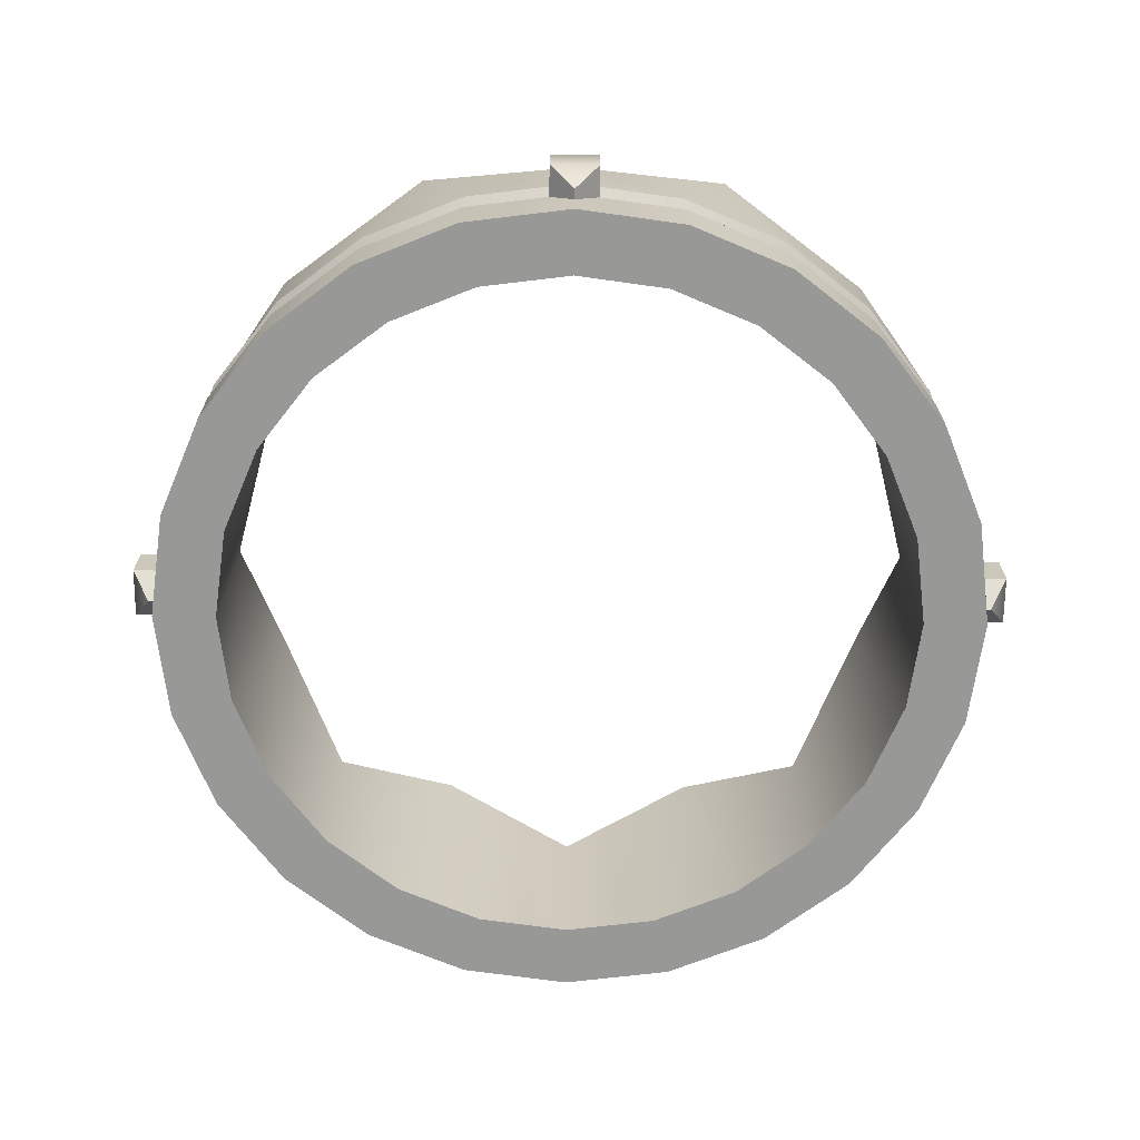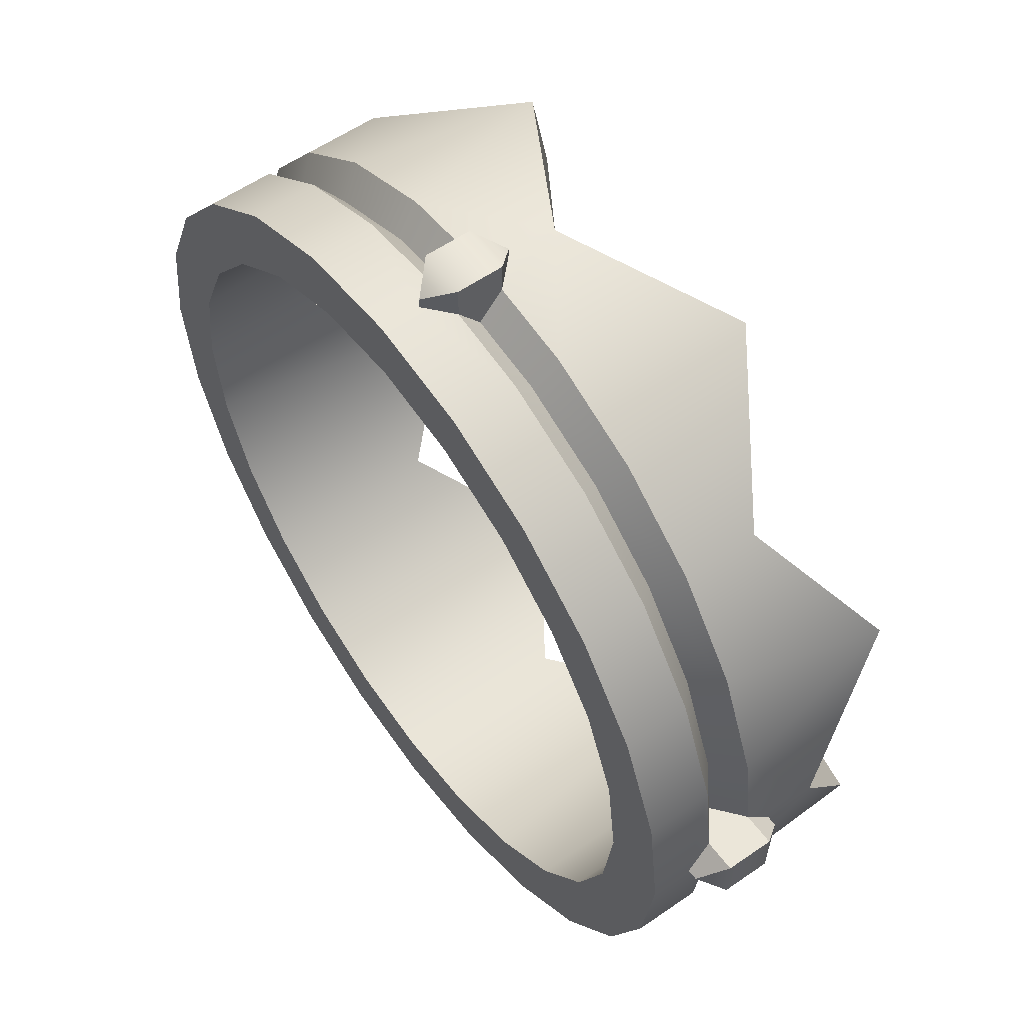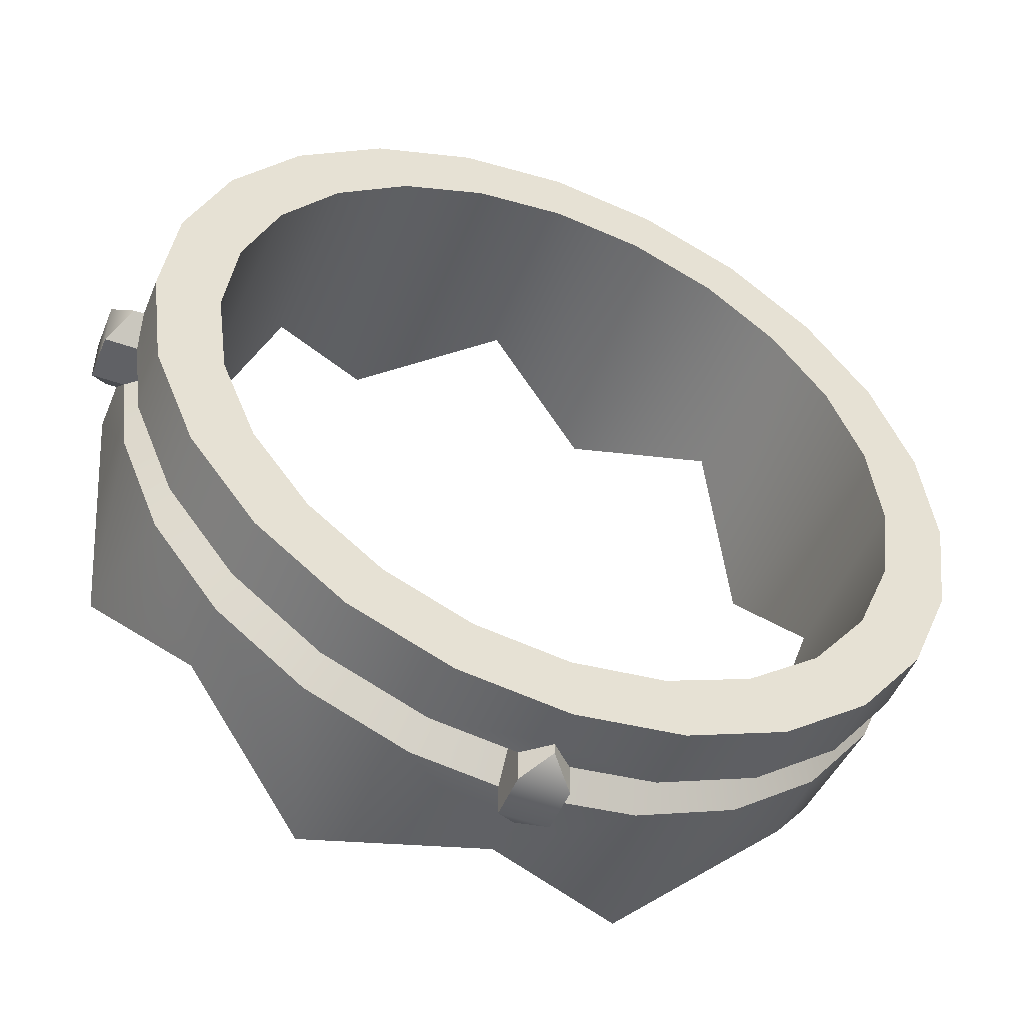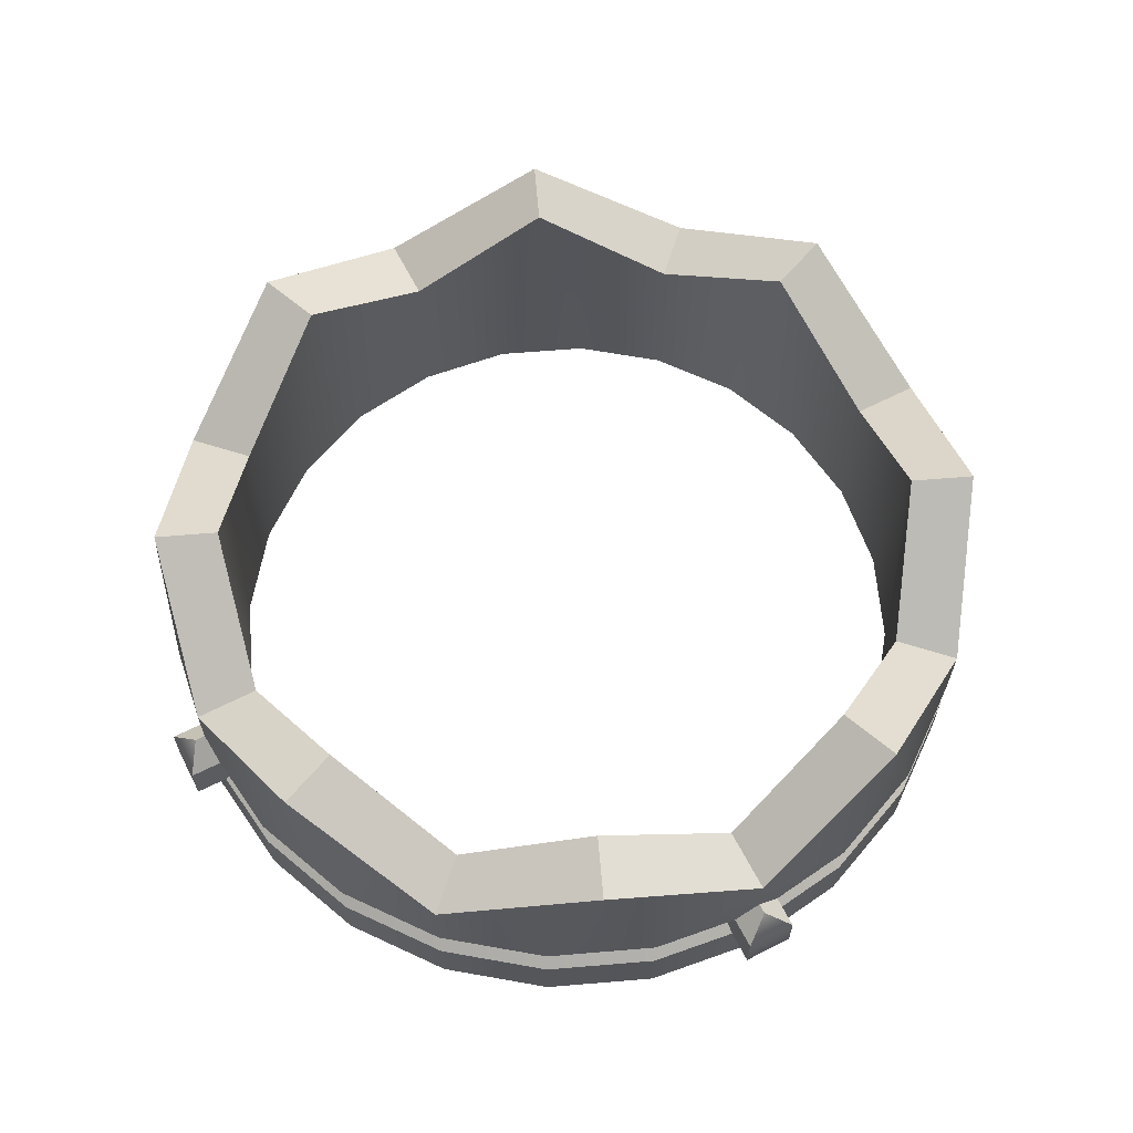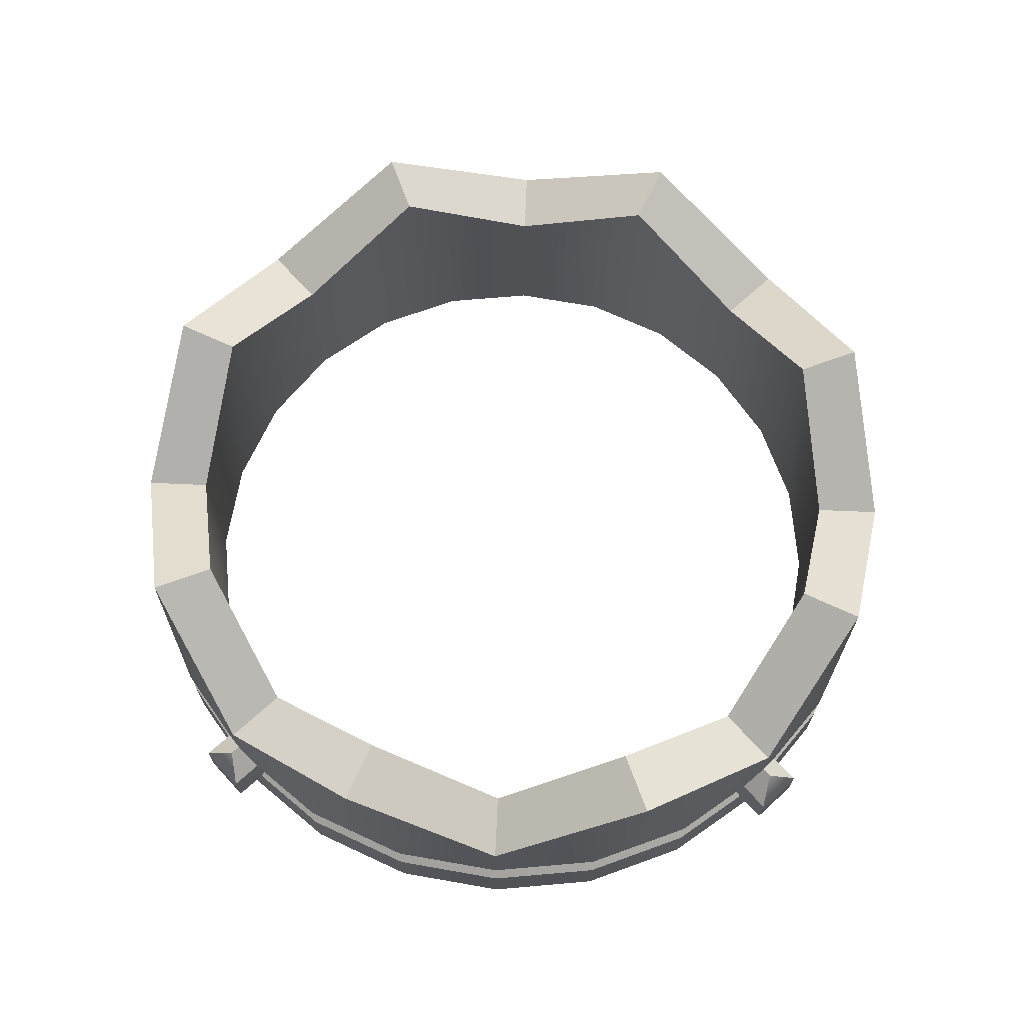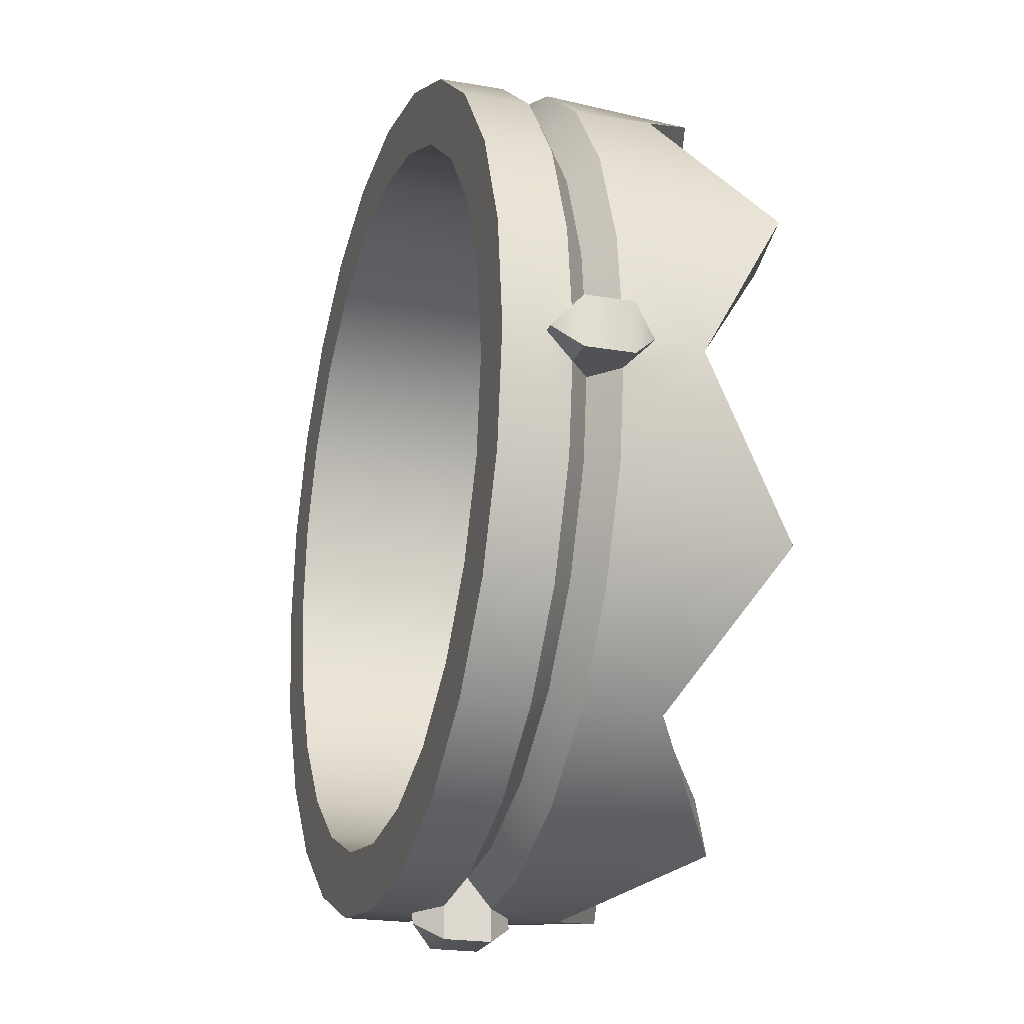
<metadata>
{"format":"obj","ext":"obj","renderer":"f3d","projection":"perspective","resolution":1024,"background":"white","views":[{"elev":-68.4,"azim":89.4,"up":"+Y"},{"elev":57.4,"azim":54.2,"up":"+Z"},{"elev":-49.7,"azim":-22.0,"up":"+Z"},{"elev":64.0,"azim":62.7,"up":"+Y"},{"elev":68.9,"azim":-42.5,"up":"+Y"},{"elev":-21.3,"azim":72.8,"up":"+Z"}]}
</metadata>
<code>
o crown_Cylinder.560
v -0.5782 0.07573 0.03146
v -0 0.1721 -0.5416
v 0.1402 0.07523 -0.5232
v 0.2055 0.2905 -0.4961
v 0.2708 0.07523 -0.469
v 0.383 0.07523 -0.383
v 0.383 0.1721 -0.383
v 0.469 0.07523 -0.2708
v 0.4961 0.2905 -0.2055
v 0.5232 0.07523 -0.1402
v -0.5782 0.07573 -0.03146
v 0.5416 0.1721 -0
v 0.5232 0.07523 0.1402
v 0.4961 0.2905 0.2055
v 0.469 0.07523 0.2708
v 0.383 0.07523 0.383
v 0.383 0.1721 0.383
v 0.2708 0.07523 0.469
v 0.2055 0.2905 0.4961
v 0.1402 0.07523 0.5232
v -0.5548 0.1073 0
v 0 0.1721 0.5416
v -0.1402 0.07523 0.5232
v -0.2055 0.2905 0.4961
v -0.2708 0.07523 0.469
v -0.383 0.07523 0.383
v -0.383 0.1721 0.383
v -0.469 0.07523 0.2708
v -0.4961 0.2905 0.2055
v -0.5232 0.07523 0.1402
v 0.03146 0.07573 0.5782
v -0.5416 0.1721 0
v -0.5232 0.07523 -0.1402
v -0.4961 0.2905 -0.2055
v -0.469 0.07523 -0.2708
v -0.383 0.07523 -0.383
v -0.383 0.1721 -0.383
v -0.2708 0.07523 -0.469
v -0.2055 0.2905 -0.4961
v -0.1402 0.07523 -0.5232
v 0.174 0.2905 -0.4202
v -0 0.1721 -0.4587
v 0.3244 0.1721 -0.3244
v 0.4202 0.2905 -0.174
v 0.4587 0.1721 0
v 0.4202 0.2905 0.174
v 0.3244 0.1721 0.3244
v 0.174 0.2905 0.4202
v 0 0.1721 0.4587
v -0.174 0.2905 0.4202
v -0.3244 0.1721 0.3244
v -0.4202 0.2905 0.174
v -0.4587 0.1721 0
v -0.4202 0.2905 -0.174
v -0.3244 0.1721 -0.3244
v -0.174 0.2905 -0.4202
v -0.03146 0.07573 0.5782
v 0.1306 0.04444 -0.4876
v 0.2524 0.04444 -0.4371
v 0.3569 0.04444 -0.3569
v 0.4371 0.04444 -0.2524
v 0.4876 0.04444 -0.1306
v 0 0.1073 0.5548
v 0.4876 0.04444 0.1306
v 0.4371 0.04444 0.2524
v 0.3569 0.04444 0.3569
v 0.2524 0.04444 0.4371
v 0.1306 0.04444 0.4876
v 0.5782 0.07573 -0.03146
v -0.1306 0.04444 0.4876
v -0.2524 0.04444 0.4371
v -0.3569 0.04444 0.3569
v -0.4371 0.04444 0.2524
v -0.4876 0.04444 0.1306
v 0.5782 0.07573 0.03146
v -0.4876 0.04444 -0.1306
v -0.4371 0.04444 -0.2524
v -0.3569 0.04444 -0.3569
v -0.2524 0.04444 -0.4371
v -0.1306 0.04444 -0.4876
v 0.5548 0.1073 -0
v 0.1402 0.01549 -0.5232
v 0.2708 0.01549 -0.469
v 0.383 0.01549 -0.383
v 0.469 0.01549 -0.2708
v 0.5232 0.01549 -0.1402
v -0.03146 0.07573 -0.5782
v 0.5232 0.01549 0.1402
v 0.469 0.01549 0.2708
v 0.383 0.01549 0.383
v 0.2708 0.01549 0.469
v 0.1402 0.01549 0.5232
v 0.03146 0.07573 -0.5782
v -0.1402 0.01549 0.5232
v -0.2708 0.01549 0.469
v -0.383 0.01549 0.383
v -0.469 0.01549 0.2708
v -0.5232 0.01549 0.1402
v -0 0.1073 -0.5548
v -0.5232 0.01549 -0.1402
v -0.469 0.01549 -0.2708
v -0.383 0.01549 -0.383
v -0.2708 0.01549 -0.469
v -0.1402 0.01549 -0.5232
v -0 -0.06709 -0.5416
v 0.1402 -0.06709 -0.5232
v 0.2708 -0.06709 -0.469
v 0.383 -0.06709 -0.383
v 0.469 -0.06709 -0.2708
v 0.5232 -0.06709 -0.1402
v 0.5416 -0.06709 -0
v 0.5232 -0.06709 0.1402
v 0.469 -0.06709 0.2708
v 0.383 -0.06709 0.383
v 0.2708 -0.06709 0.469
v 0.1402 -0.06709 0.5232
v 0 -0.06709 0.5416
v -0.1402 -0.06709 0.5232
v -0.2708 -0.06709 0.469
v -0.383 -0.06709 0.383
v -0.469 -0.06709 0.2708
v -0.5232 -0.06709 0.1402
v -0.5416 -0.06709 0
v -0.5232 -0.06709 -0.1402
v -0.469 -0.06709 -0.2708
v -0.383 -0.06709 -0.383
v -0.2708 -0.06709 -0.469
v -0.1402 -0.06709 -0.5232
v -0 -0.06709 -0.4587
v 0.1187 -0.06709 -0.4431
v 0.2294 -0.06709 -0.3973
v 0.3244 -0.06709 -0.3244
v 0.3973 -0.06709 -0.2294
v 0.4431 -0.06709 -0.1187
v 0.4587 -0.06709 0
v 0.4431 -0.06709 0.1187
v 0.3973 -0.06709 0.2294
v 0.3244 -0.06709 0.3244
v 0.2294 -0.06709 0.3973
v 0.1187 -0.06709 0.4431
v 0 -0.06709 0.4587
v -0.1187 -0.06709 0.4431
v -0.2294 -0.06709 0.3973
v -0.3244 -0.06709 0.3244
v -0.3973 -0.06709 0.2294
v -0.4431 -0.06709 0.1187
v -0.4587 -0.06709 0
v -0.4431 -0.06709 -0.1187
v -0.3973 -0.06709 -0.2294
v -0.3244 -0.06709 -0.3244
v -0.2294 -0.06709 -0.3973
v -0.1187 -0.06709 -0.4431
v 0.03146 0.07523 -0.5375
v -0.03146 0.07523 -0.5375
v -0 0.1068 -0.5416
v 0.5375 0.07523 0.03146
v 0.5375 0.07523 -0.03146
v 0.5416 0.1068 -0
v -0.03146 0.07523 0.5375
v 0.03146 0.07523 0.5375
v 0 0.1068 0.5416
v -0.5375 0.07523 -0.03146
v -0.5375 0.07523 0.03146
v -0.5416 0.1068 0
v -0.03146 0.04444 -0.5006
v 0.03146 0.04444 -0.5006
v 0.5006 0.04444 -0.03146
v 0.5006 0.04444 0.03146
v -0.03146 0.04444 0.5006
v 0.03146 0.04444 0.5006
v -0.5006 0.04444 -0.03146
v -0.5006 0.04444 0.03146
v -0.03146 0.01549 -0.5375
v 0.03146 0.01549 -0.5375
v -0 -0.01607 -0.5416
v 0.5375 0.01549 -0.03146
v 0.5375 0.01549 0.03146
v 0.5416 -0.01607 -0
v 0.03146 0.01549 0.5375
v -0.03146 0.01549 0.5375
v 0 -0.01607 0.5416
v -0.5375 0.01549 0.03146
v -0.5375 0.01549 -0.03146
v -0.5416 -0.01607 0
v -0 -0.01557 -0.5548
v -0.03146 0.01599 -0.5782
v 0.03146 0.01599 -0.5782
v 0.5548 -0.01557 -0
v 0.5782 0.01599 -0.03146
v 0.5782 0.01599 0.03146
v 0 -0.01557 0.5548
v 0.03146 0.01599 0.5782
v -0.03146 0.01599 0.5782
v -0.5548 -0.01557 0
v -0.5782 0.01599 0.03146
v -0.5782 0.01599 -0.03146
v -0.5782 0.04494 -0.03146
v -0.5782 0.04494 0.03146
v -0.03146 0.04494 0.5782
v 0.03146 0.04494 0.5782
v -0.03146 0.04494 -0.5782
v 0.03146 0.04494 -0.5782
v 0.5782 0.04494 -0.03146
v 0.5782 0.04494 0.03146
f 40 39 2
f 3 4 5
f 5 4 7 6
f 6 7 9 8
f 8 9 10
f 13 12 14
f 156 13 64 168
f 13 14 15
f 15 14 17 16
f 16 17 19 18
f 18 19 20
f 23 22 24
f 159 23 70 169
f 23 24 25
f 25 24 27 26
f 26 27 29 28
f 28 29 30
f 33 32 34
f 162 33 76 171
f 33 34 35
f 35 34 37 36
f 36 37 39 38
f 38 39 40
f 40 154 165 80
f 10 157 167 62
f 25 26 72 71
f 10 9 12
f 166 58 82 174
f 16 18 67 66
f 3 2 4
f 38 40 80 79
f 23 25 71 70
f 8 10 62 61
f 30 29 32
f 15 16 66 65
f 36 38 79 78
f 30 163 172 74
f 6 8 61 60
f 19 48 49 22
f 22 49 50 24
f 24 50 51 27
f 27 51 52 29
f 32 53 54 34
f 29 52 53 32
f 17 47 48 19
f 14 46 47 17
f 9 44 45 12
f 4 41 43 7
f 39 56 42 2
f 37 55 56 39
f 34 54 55 37
f 2 42 41 4
f 7 43 44 9
f 12 45 46 14
f 74 172 182 98
f 169 70 94 180
f 67 68 92 91
f 62 167 176 86
f 66 67 91 90
f 79 80 104 103
f 65 66 90 89
f 78 79 103 102
f 64 65 89 88
f 42 129 130 41
f 77 78 102 101
f 68 170 179 92
f 76 77 101 100
f 3 5 59 58
f 18 20 68 67
f 33 35 77 76
f 20 160 170 68
f 26 28 73 72
f 5 6 60 59
f 20 19 22
f 35 36 78 77
f 13 15 65 64
f 28 30 74 73
f 91 92 116 115
f 86 176 178 111
f 50 142 143
f 90 91 115 114
f 103 104 128 127
f 49 141 142 50
f 89 90 114 113
f 102 103 127 126
f 48 140 141 49
f 88 89 113 112
f 101 102 126 125
f 48 139 140
f 92 179 181 117
f 56 152 129 42
f 100 101 125 124
f 47 138 139 48
f 111 88 112
f 56 151 152
f 93 87 99
f 46 137 138 47
f 85 86 110 109
f 55 150 151 56
f 123 100 124
f 70 71 95 94
f 80 165 173 104
f 71 72 96 95
f 58 59 83 82
f 72 73 97 96
f 59 60 84 83
f 73 74 98 97
f 60 61 85 84
f 171 76 100 183
f 61 62 86 85
f 105 82 106
f 168 64 88 177
f 120 144 143 119
f 105 129 152 128
f 107 131 130 106
f 116 140 139 115
f 125 149 148 124
f 112 136 135 111
f 121 145 144 120
f 108 132 131 107
f 117 141 140 116
f 126 150 149 125
f 113 137 136 112
f 122 146 145 121
f 109 133 132 108
f 118 142 141 117
f 127 151 150 126
f 114 138 137 113
f 123 147 146 122
f 110 134 133 109
f 119 143 142 118
f 128 152 151 127
f 106 130 129 105
f 115 139 138 114
f 124 148 147 123
f 111 135 134 110
f 50 143 144 51
f 41 130 131
f 117 94 118
f 51 144 145 52
f 41 131 132 43
f 98 182 184 123
f 52 145 146
f 43 132 133 44
f 94 95 119 118
f 52 146 147 53
f 104 173 175 105
f 44 133 134
f 95 96 120 119
f 53 147 148 54
f 82 83 107 106
f 44 134 135 45
f 96 97 121 120
f 54 148 149
f 83 84 108 107
f 45 135 136 46
f 97 98 122 121
f 54 149 150 55
f 84 85 109 108
f 46 136 137
f 172 163 1 198
f 153 166 202 93
f 175 173 186 185
f 165 154 87 201
f 163 164 21 1
f 162 171 197 11
f 168 177 190 204
f 183 184 194 196
f 164 162 11 21
f 176 167 203 189
f 160 161 63 31
f 184 182 195 194
f 173 165 201 186
f 180 181 191 193
f 166 174 187 202
f 161 159 57 63
f 153 3 58 166
f 75 69 81
f 57 31 63
f 11 1 21
f 186 187 185
f 189 190 188
f 192 193 191
f 195 196 194
f 11 197 198 1
f 200 31 57 199
f 199 193 192 200
f 202 187 186 201
f 189 203 204 190
f 201 87 93 202
f 75 204 203 69
f 197 196 195 198
f 156 168 204 75
f 155 153 93 99
f 174 175 185 187
f 167 157 69 203
f 170 160 31 200
f 178 176 189 188
f 171 183 196 197
f 154 155 99 87
f 159 169 199 57
f 182 172 198 195
f 158 156 75 81
f 169 180 193 199
f 177 178 188 190
f 179 170 200 192
f 181 179 192 191
f 157 158 81 69
f 160 20 22 161
f 159 161 22 23
f 116 92 117
f 181 180 94 117
f 178 177 88 111
f 110 86 111
f 156 158 12 13
f 157 10 12 158
f 153 155 2 3
f 154 40 2 155
f 128 104 105
f 175 174 82 105
f 162 164 32 33
f 163 30 32 164
f 122 98 123
f 184 183 100 123

</code>
